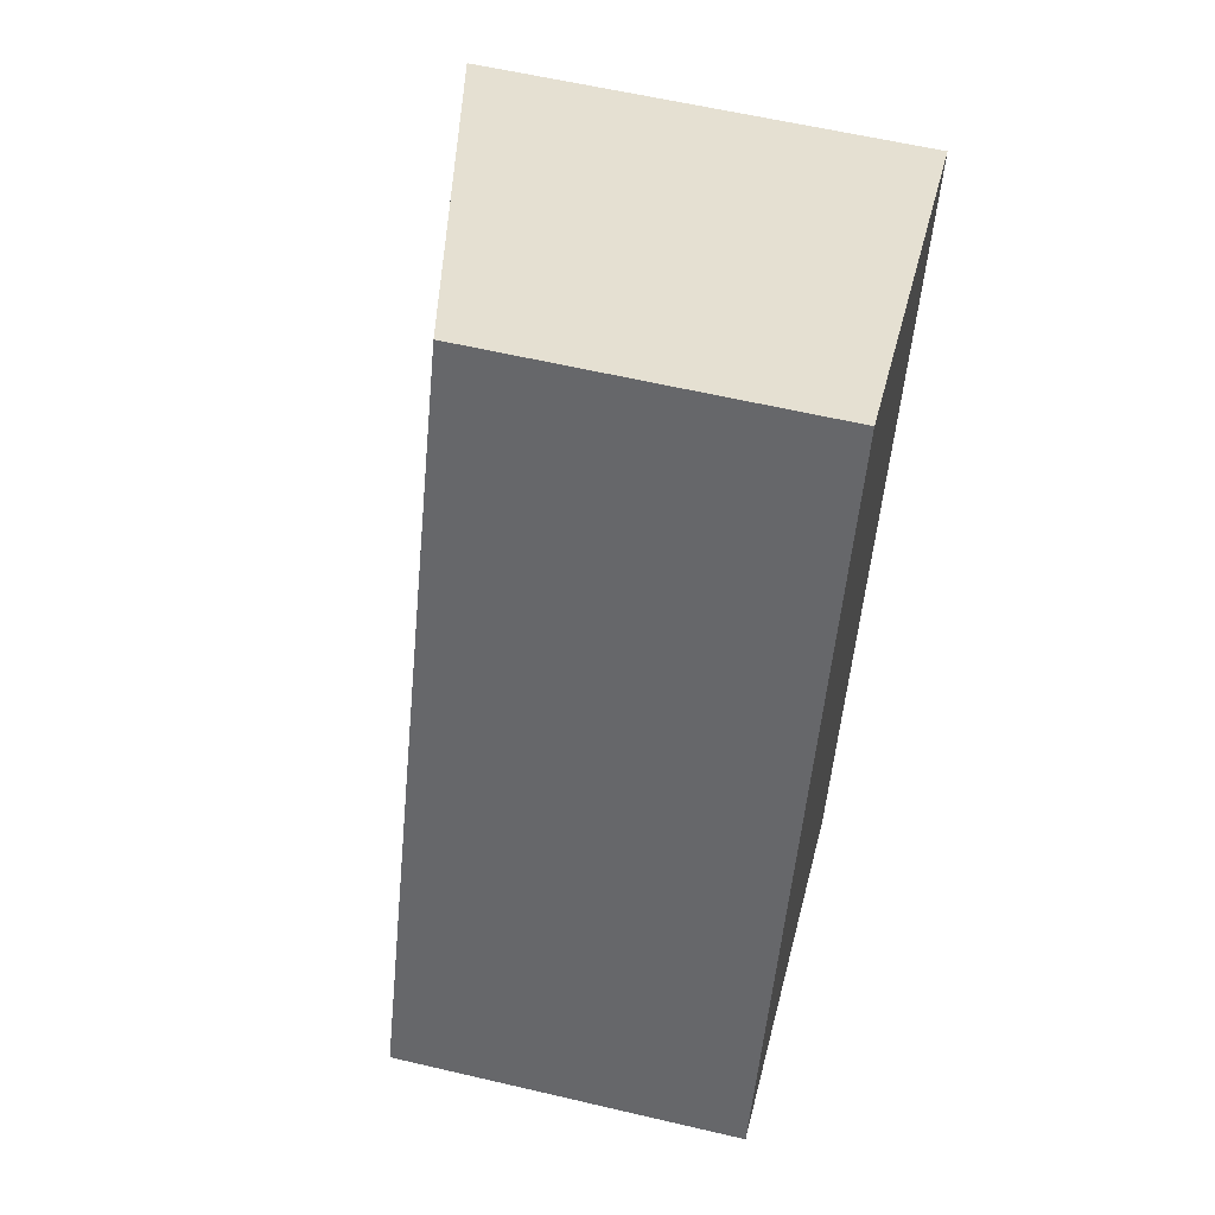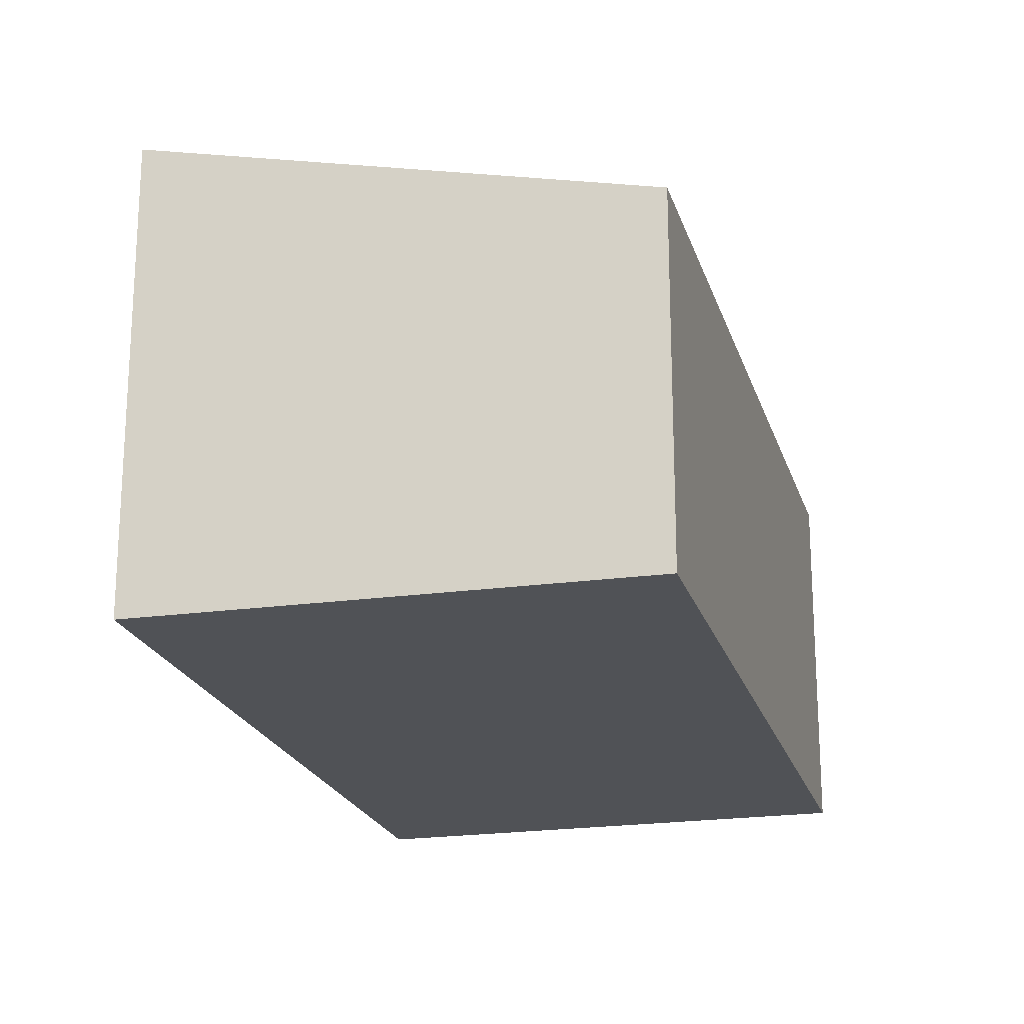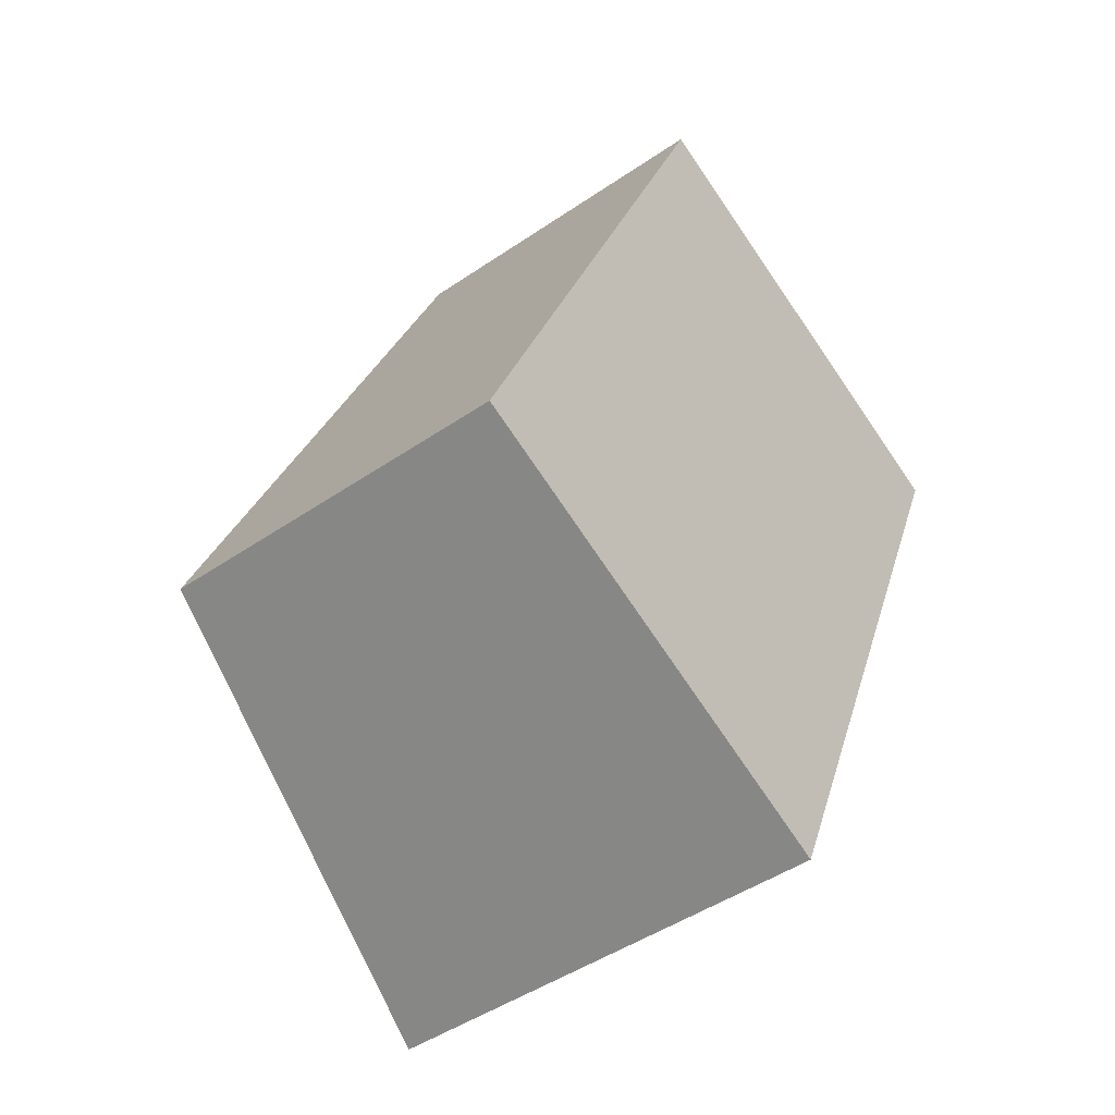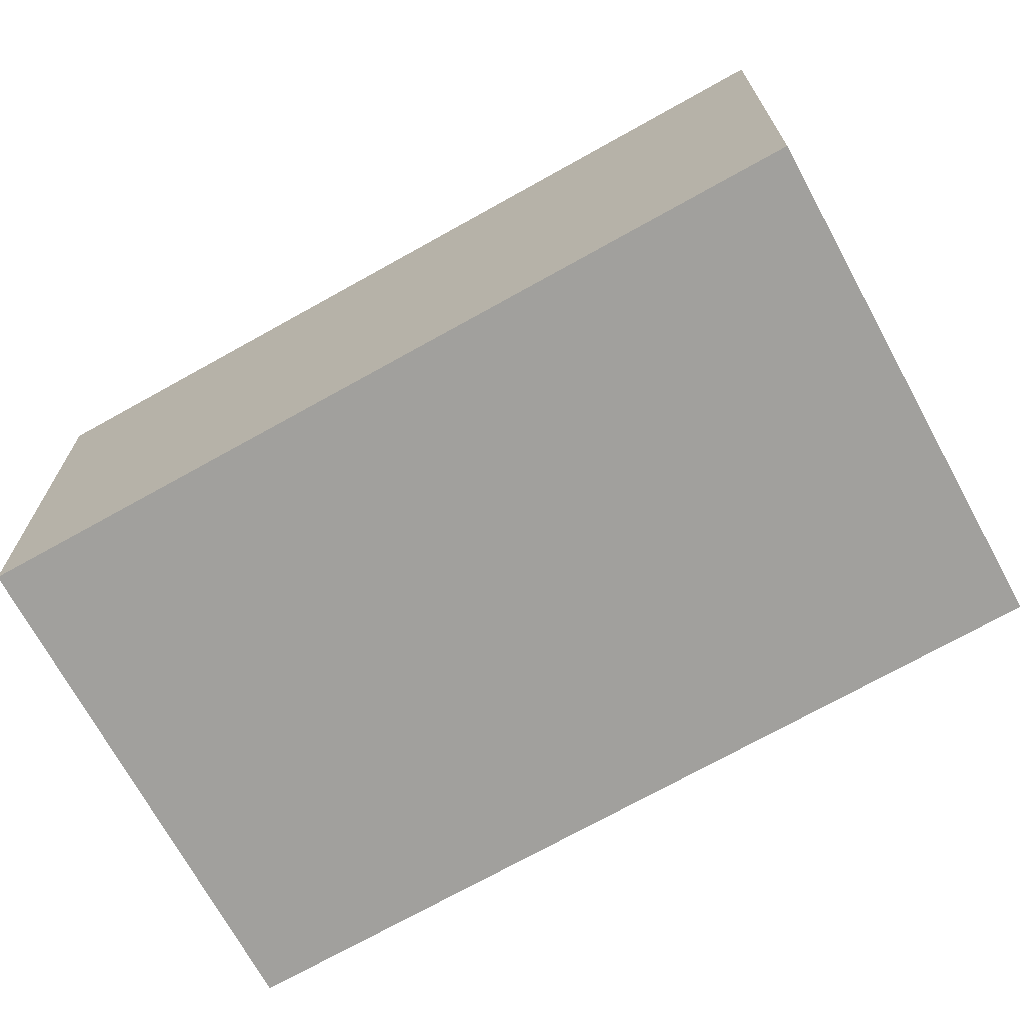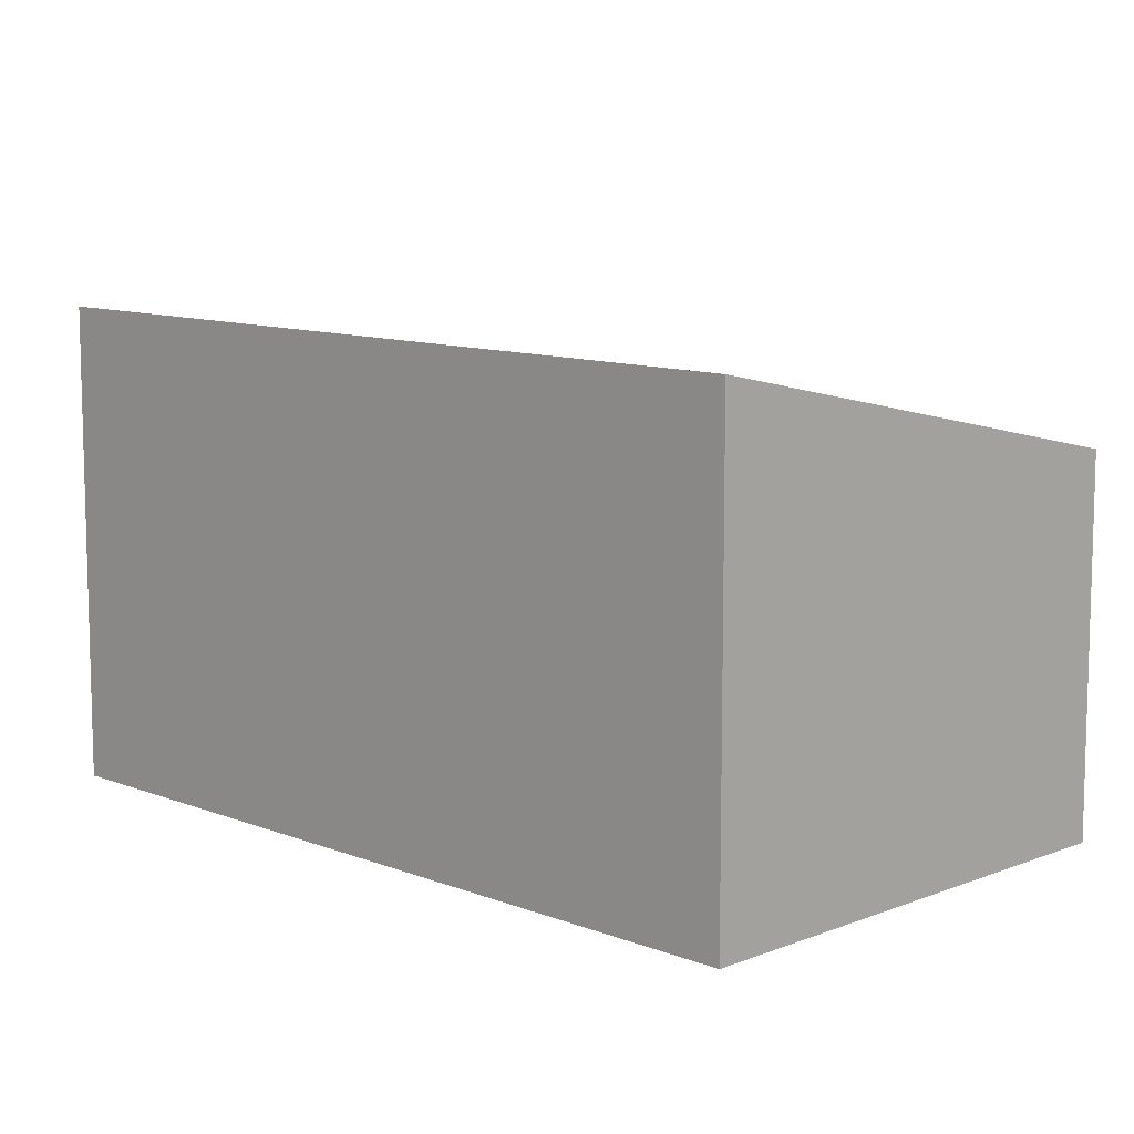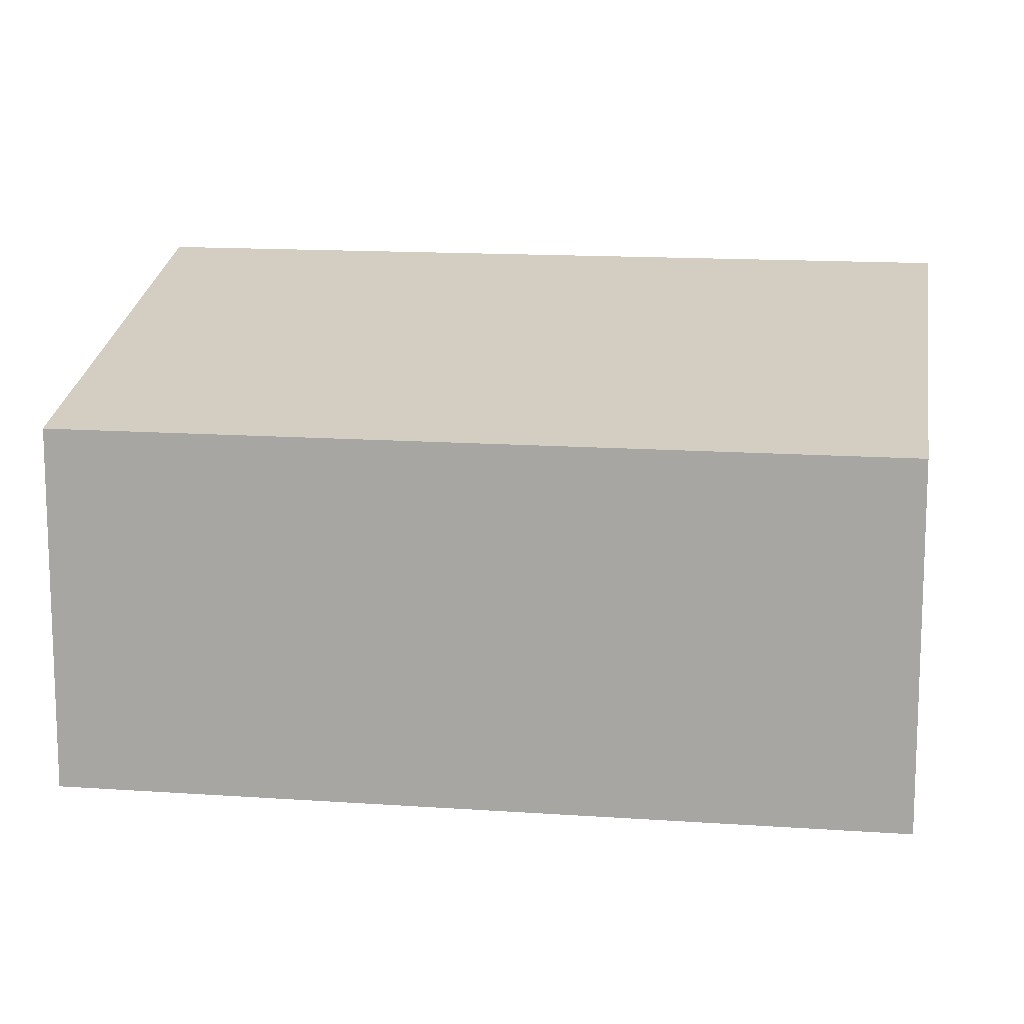
<metadata>
{"format":"obj","ext":"obj","renderer":"f3d","projection":"perspective","resolution":1024,"background":"white","views":[{"elev":59.2,"azim":-76.4,"up":"+Z"},{"elev":-21.1,"azim":-142.3,"up":"+Y"},{"elev":-46.4,"azim":-52.0,"up":"+Z"},{"elev":-71.6,"azim":142.1,"up":"+Y"},{"elev":10.3,"azim":158.2,"up":"+Y"},{"elev":13.9,"azim":-58.3,"up":"+Y"}]}
</metadata>
<code>
v  0 2.52 1.543e-16
v  5.47 3.259 3.995
v  3.192 3.259 -1.406
v  2.248 2.517 5.361
v  3.192 8.609e-17 -1.406
v  0 0 0
v  2.248 -3.283e-16 5.361
v  5.47 -2.446e-16 3.995
g defaultobject
f 1 2 3
f 2 1 4
f 5 1 3
f 1 5 6
f 6 4 1
f 4 6 7
f 4 8 2
f 8 4 7
f 8 3 2
f 3 8 5
f 8 6 5
f 6 8 7

</code>
